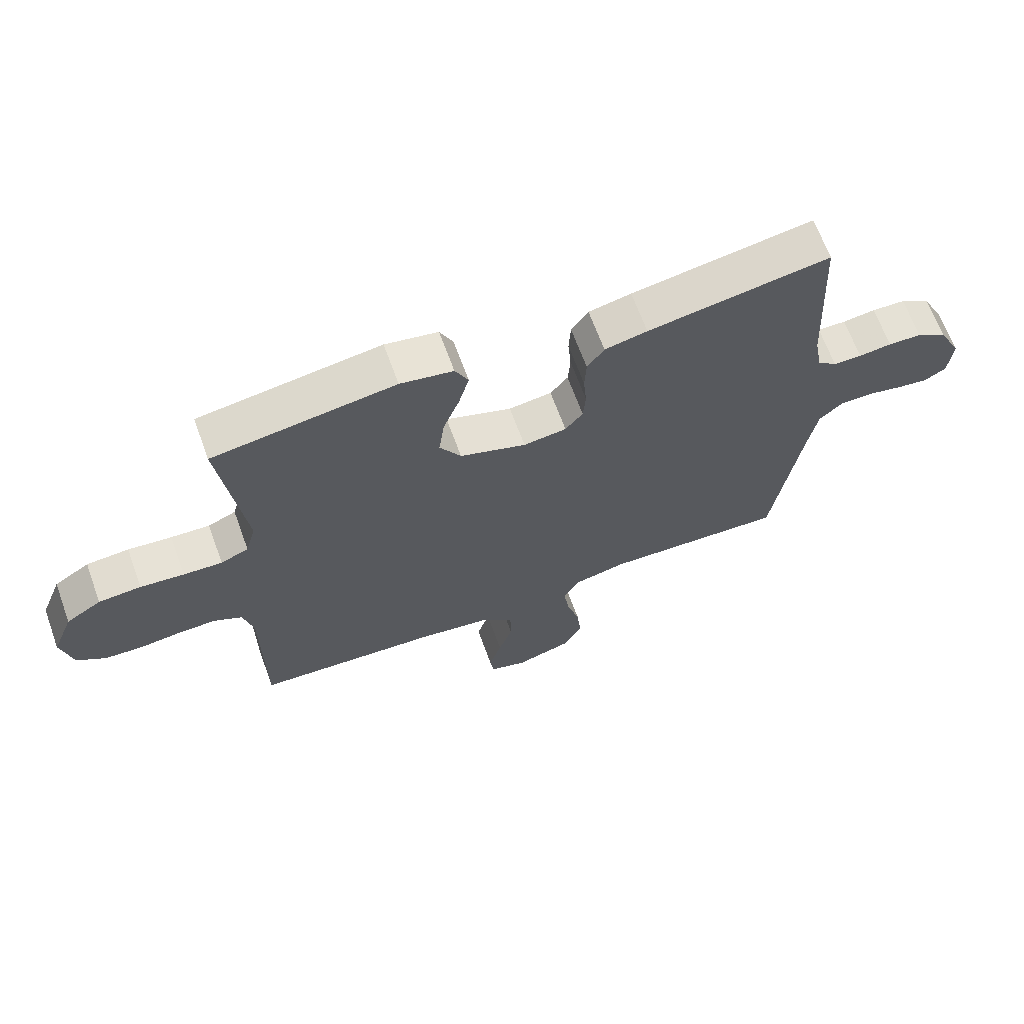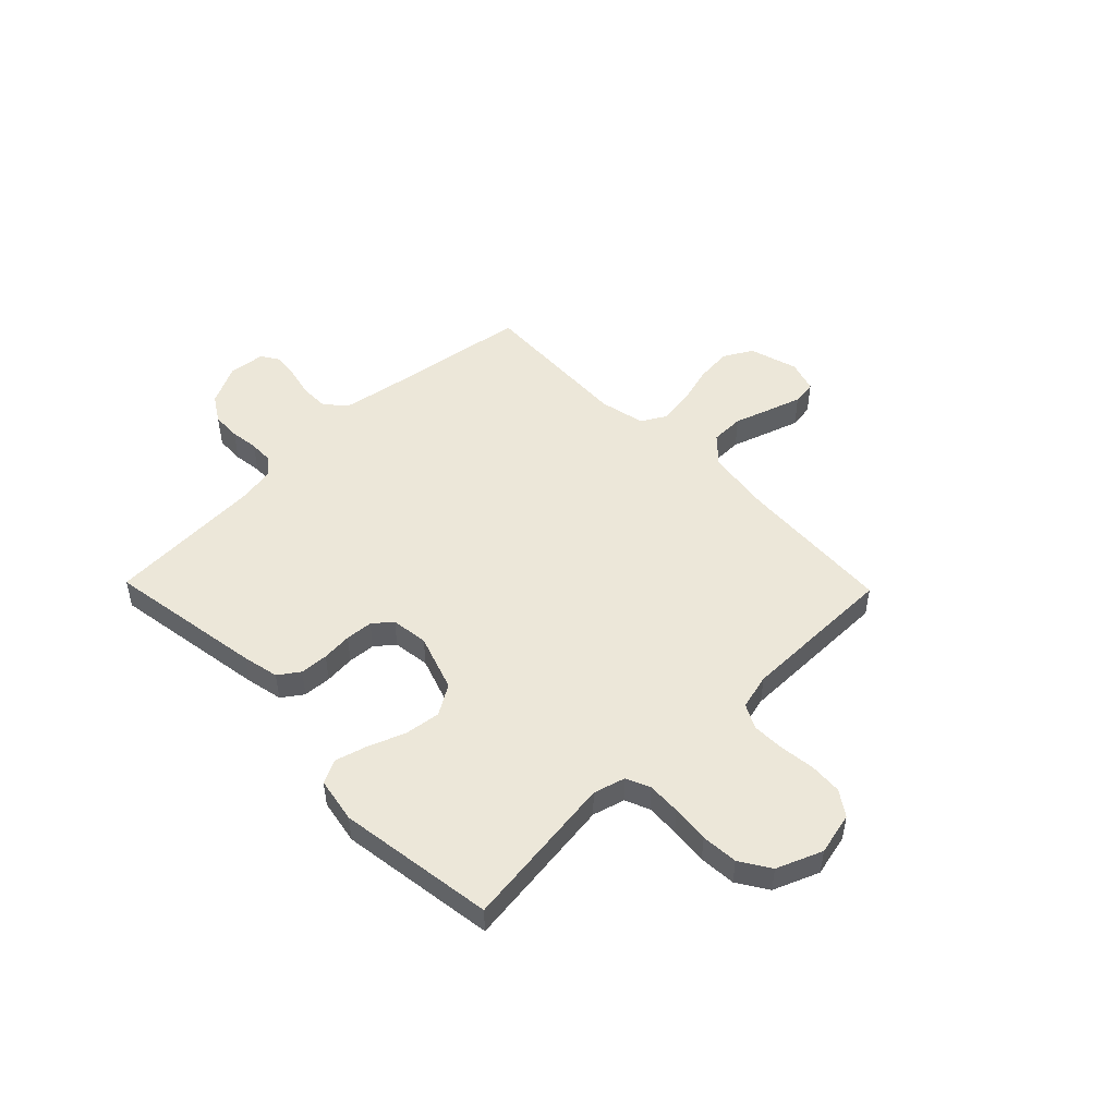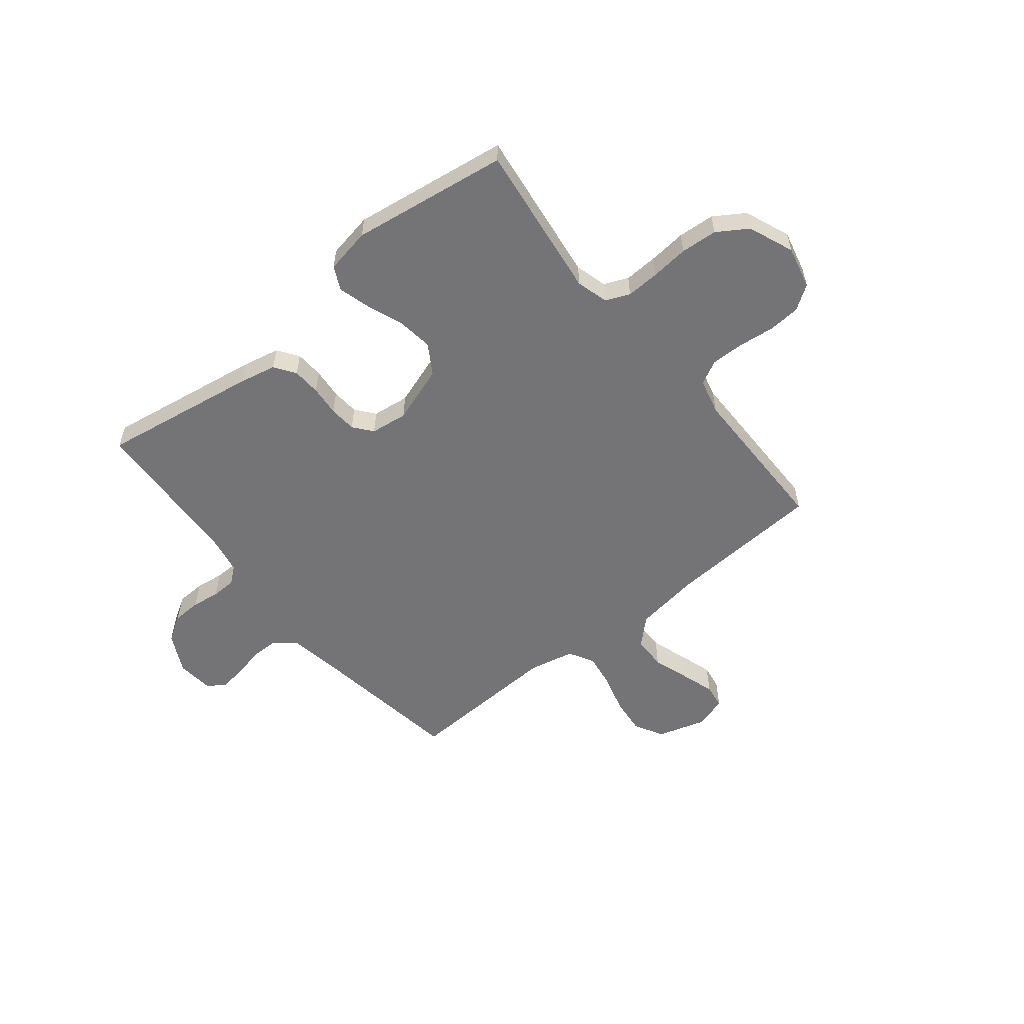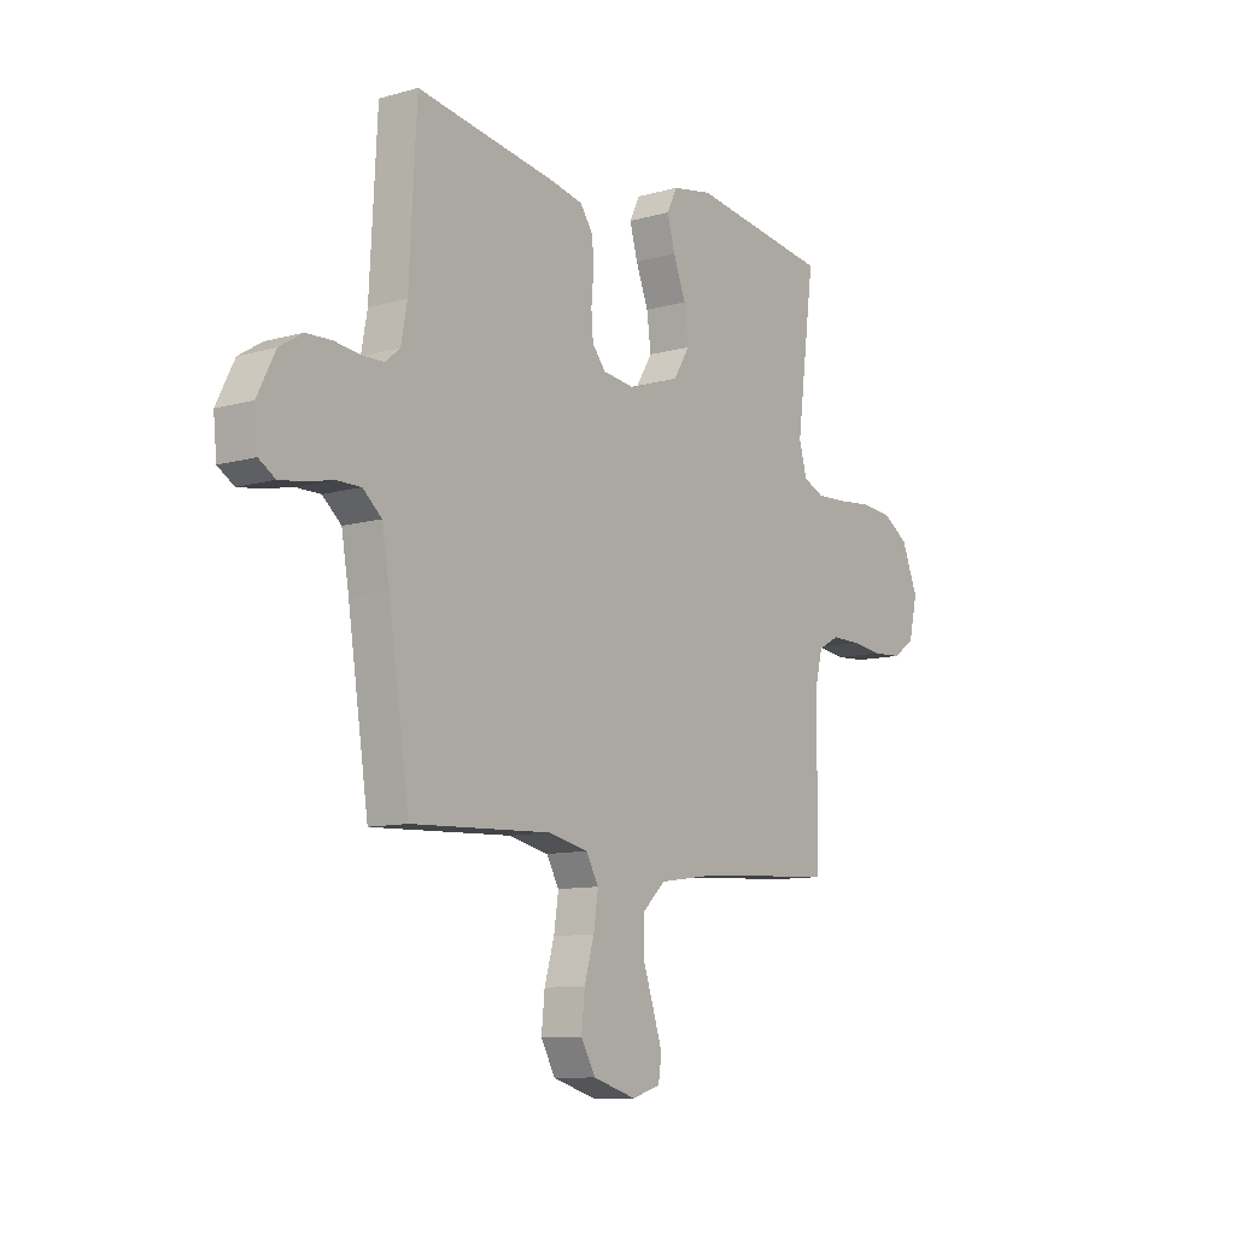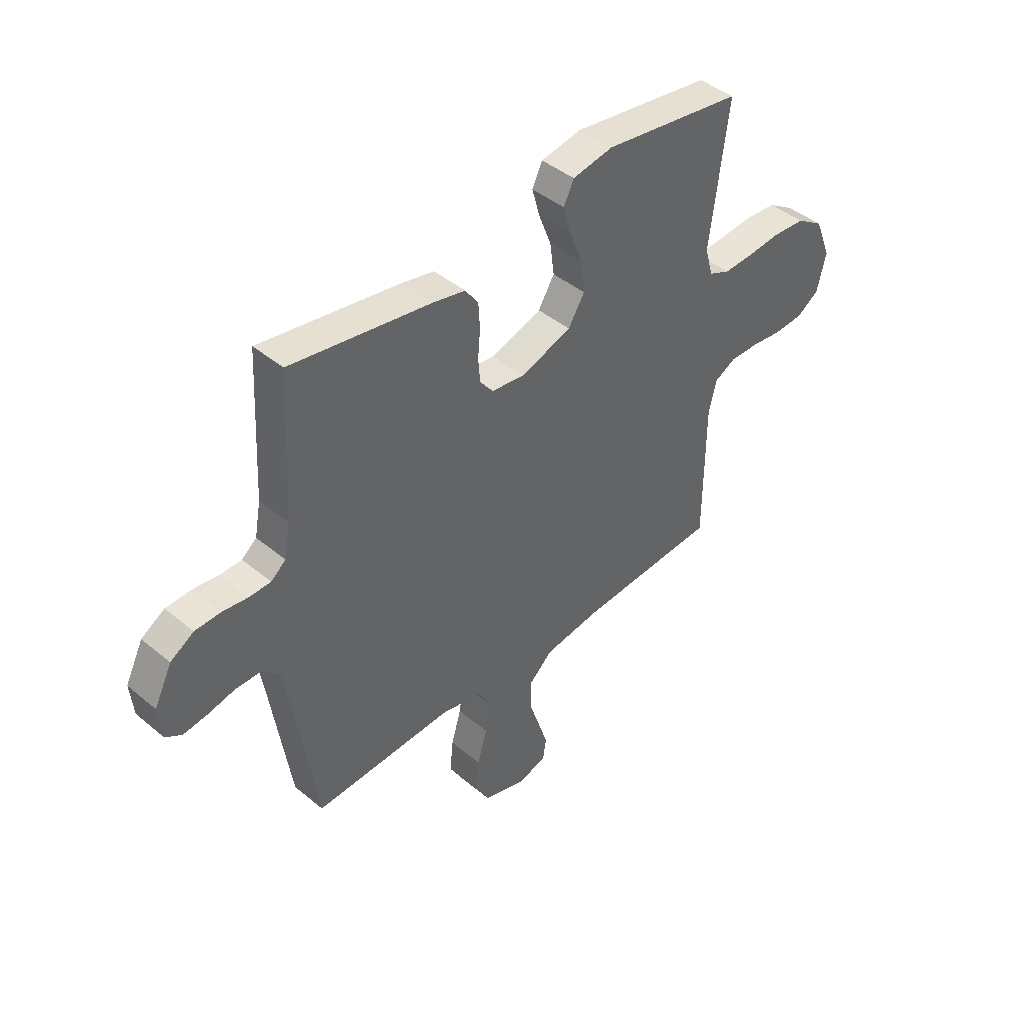
<metadata>
{"format":"obj","ext":"obj","renderer":"f3d","projection":"perspective","resolution":1024,"background":"white","views":[{"elev":66.3,"azim":160.0,"up":"+Z"},{"elev":49.9,"azim":45.8,"up":"+Y"},{"elev":-56.3,"azim":38.9,"up":"+Y"},{"elev":-10.1,"azim":-54.1,"up":"+Z"},{"elev":43.2,"azim":-45.4,"up":"+Z"}]}
</metadata>
<code>
v -0.5 0.07 -0.5
v -0.545 0.07 -0.2
v -0.561 0.07 -0.108
v -0.601 0.07 -0.073
v -0.654 0.07 -0.073
v -0.712 0.07 -0.086
v -0.763 0.07 -0.093
v -0.798 0.07 -0.071
v -0.805 0.07 0
v -0.767 0.07 0.076
v -0.717 0.07 0.107
v -0.662 0.07 0.109
v -0.608 0.07 0.102
v -0.561 0.07 0.103
v -0.529 0.07 0.129
v -0.516 0.07 0.2
v -0.5 0.07 0.5
v -0.2 0.07 0.452
v -0.13 0.07 0.437
v -0.102 0.07 0.397
v -0.099 0.07 0.343
v -0.104 0.07 0.285
v -0.1 0.07 0.233
v -0.071 0.07 0.197
v 0 0.07 0.188
v 0.109 0.07 0.225
v 0.144 0.07 0.282
v 0.135 0.07 0.351
v 0.108 0.07 0.421
v 0.091 0.07 0.482
v 0.113 0.07 0.527
v 0.2 0.07 0.543
v 0.5 0.07 0.5
v 0.461 0.07 0.2
v 0.478 0.07 0.139
v 0.524 0.07 0.119
v 0.588 0.07 0.122
v 0.66 0.07 0.129
v 0.73 0.07 0.124
v 0.788 0.07 0.087
v 0.823 0.07 0
v 0.804 0.07 -0.081
v 0.757 0.07 -0.113
v 0.694 0.07 -0.117
v 0.626 0.07 -0.109
v 0.564 0.07 -0.108
v 0.518 0.07 -0.132
v 0.501 0.07 -0.2
v 0.5 0.07 -0.5
v 0.2 0.07 -0.518
v 0.075 0.07 -0.536
v 0.025 0.07 -0.583
v 0.024 0.07 -0.647
v 0.047 0.07 -0.716
v 0.068 0.07 -0.781
v 0.061 0.07 -0.828
v 0 0.07 -0.847
v -0.093 0.07 -0.819
v -0.124 0.07 -0.764
v -0.117 0.07 -0.694
v -0.096 0.07 -0.621
v -0.086 0.07 -0.554
v -0.113 0.07 -0.506
v -0.2 0.07 -0.487
v -0.5 0 -0.5
v -0.545 0 -0.2
v -0.561 0 -0.108
v -0.601 0 -0.073
v -0.654 0 -0.073
v -0.712 0 -0.086
v -0.763 0 -0.093
v -0.798 0 -0.071
v -0.805 0 0
v -0.767 0 0.076
v -0.717 0 0.107
v -0.662 0 0.109
v -0.608 0 0.102
v -0.561 0 0.103
v -0.529 0 0.129
v -0.516 0 0.2
v -0.5 0 0.5
v -0.2 0 0.452
v -0.13 0 0.437
v -0.102 0 0.397
v -0.099 0 0.343
v -0.104 0 0.285
v -0.1 0 0.233
v -0.071 0 0.197
v 0 0 0.188
v 0.109 0 0.225
v 0.144 0 0.282
v 0.135 0 0.351
v 0.108 0 0.421
v 0.091 0 0.482
v 0.113 0 0.527
v 0.2 0 0.543
v 0.5 0 0.5
v 0.461 0 0.2
v 0.478 0 0.139
v 0.524 0 0.119
v 0.588 0 0.122
v 0.66 0 0.129
v 0.73 0 0.124
v 0.788 0 0.087
v 0.823 0 0
v 0.804 0 -0.081
v 0.757 0 -0.113
v 0.694 0 -0.117
v 0.626 0 -0.109
v 0.564 0 -0.108
v 0.518 0 -0.132
v 0.501 0 -0.2
v 0.5 0 -0.5
v 0.2 0 -0.518
v 0.075 0 -0.536
v 0.025 0 -0.583
v 0.024 0 -0.647
v 0.047 0 -0.716
v 0.068 0 -0.781
v 0.061 0 -0.828
v 0 0 -0.847
v -0.093 0 -0.819
v -0.124 0 -0.764
v -0.117 0 -0.694
v -0.096 0 -0.621
v -0.086 0 -0.554
v -0.113 0 -0.506
v -0.2 0 -0.487
f 59 60 61
f 58 59 61
f 57 58 61
f 56 57 61
f 55 56 61
f 54 55 61
f 53 54 61
f 52 53 61 62
f 51 52 62 63
f 48 49 50
f 51 63 64
f 50 51 64
f 48 50 64
f 47 48 64
f 43 44 45
f 42 43 45
f 41 42 45
f 40 41 45
f 39 40 45
f 38 39 45
f 37 38 45
f 36 37 45 46
f 64 1 2
f 47 64 2
f 46 47 2
f 36 46 2
f 35 36 2
f 32 33 34
f 31 32 34
f 30 31 34
f 29 30 34
f 28 29 34
f 20 21 22
f 19 20 22
f 18 19 22
f 17 18 22
f 16 17 22
f 15 16 22 23
f 14 15 23 24
f 11 12 13
f 10 11 13
f 9 10 13
f 8 9 13
f 7 8 13
f 6 7 13
f 5 6 13
f 4 5 13 14
f 14 24 25
f 4 14 25
f 3 4 25
f 27 28 34 35
f 26 27 35
f 25 26 35
f 3 25 35
f 2 3 35
f 125 124 123
f 125 123 122
f 125 122 121
f 125 121 120
f 125 120 119
f 125 119 118
f 125 118 117
f 126 125 117 116
f 127 126 116 115
f 114 113 112
f 128 127 115
f 128 115 114
f 128 114 112
f 128 112 111
f 109 108 107
f 109 107 106
f 109 106 105
f 109 105 104
f 109 104 103
f 109 103 102
f 109 102 101
f 110 109 101 100
f 66 65 128
f 66 128 111
f 66 111 110
f 66 110 100
f 66 100 99
f 98 97 96
f 98 96 95
f 98 95 94
f 98 94 93
f 98 93 92
f 86 85 84
f 86 84 83
f 86 83 82
f 86 82 81
f 86 81 80
f 87 86 80 79
f 88 87 79 78
f 77 76 75
f 77 75 74
f 77 74 73
f 77 73 72
f 77 72 71
f 77 71 70
f 77 70 69
f 78 77 69 68
f 89 88 78
f 89 78 68
f 89 68 67
f 99 98 92 91
f 99 91 90
f 99 90 89
f 99 89 67
f 99 67 66
f 1 65 66 2
f 2 66 67 3
f 3 67 68 4
f 4 68 69 5
f 5 69 70 6
f 6 70 71 7
f 7 71 72 8
f 8 72 73 9
f 9 73 74 10
f 10 74 75 11
f 11 75 76 12
f 12 76 77 13
f 13 77 78 14
f 14 78 79 15
f 15 79 80 16
f 16 80 81 17
f 17 81 82 18
f 18 82 83 19
f 19 83 84 20
f 20 84 85 21
f 21 85 86 22
f 22 86 87 23
f 23 87 88 24
f 24 88 89 25
f 25 89 90 26
f 26 90 91 27
f 27 91 92 28
f 28 92 93 29
f 29 93 94 30
f 30 94 95 31
f 31 95 96 32
f 32 96 97 33
f 33 97 98 34
f 34 98 99 35
f 35 99 100 36
f 36 100 101 37
f 37 101 102 38
f 38 102 103 39
f 39 103 104 40
f 40 104 105 41
f 41 105 106 42
f 42 106 107 43
f 43 107 108 44
f 44 108 109 45
f 45 109 110 46
f 46 110 111 47
f 47 111 112 48
f 48 112 113 49
f 49 113 114 50
f 50 114 115 51
f 51 115 116 52
f 52 116 117 53
f 53 117 118 54
f 54 118 119 55
f 55 119 120 56
f 56 120 121 57
f 57 121 122 58
f 58 122 123 59
f 59 123 124 60
f 60 124 125 61
f 61 125 126 62
f 62 126 127 63
f 63 127 128 64
f 64 128 65 1

</code>
